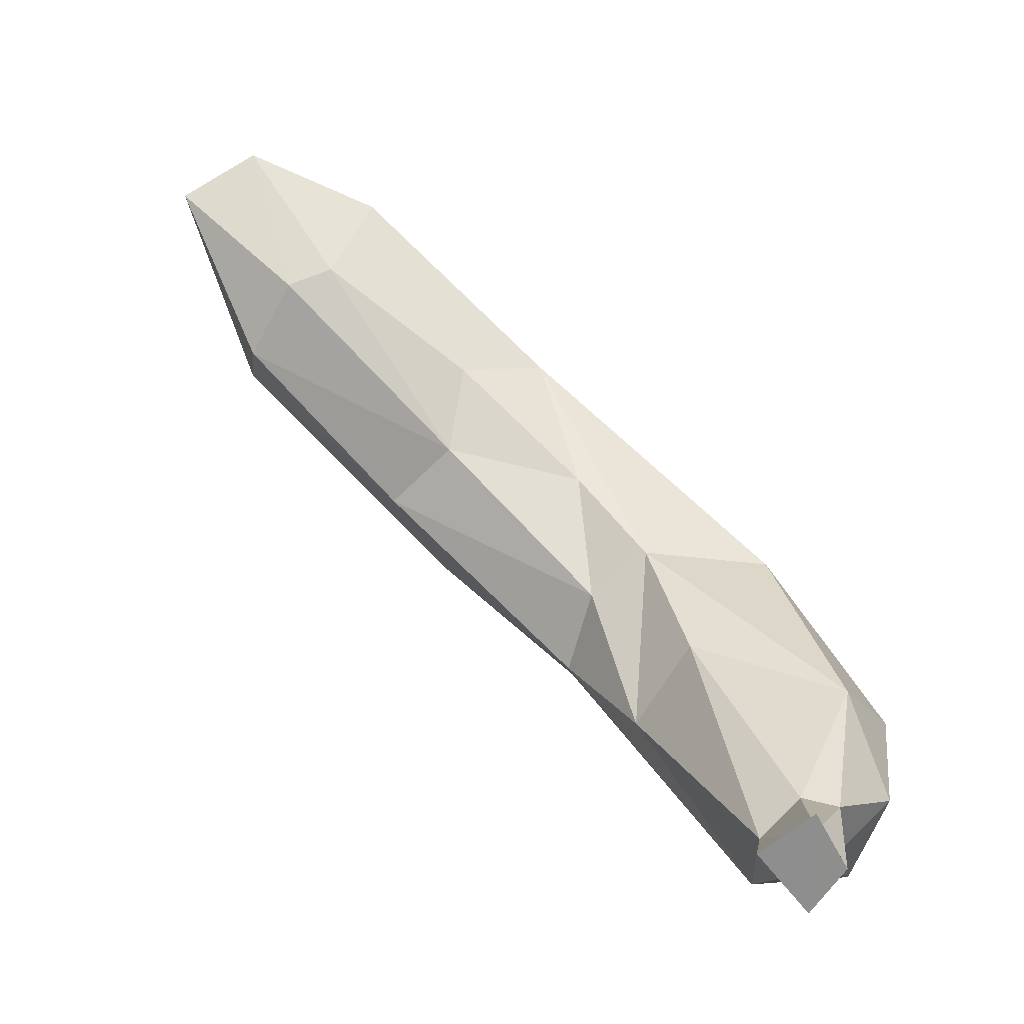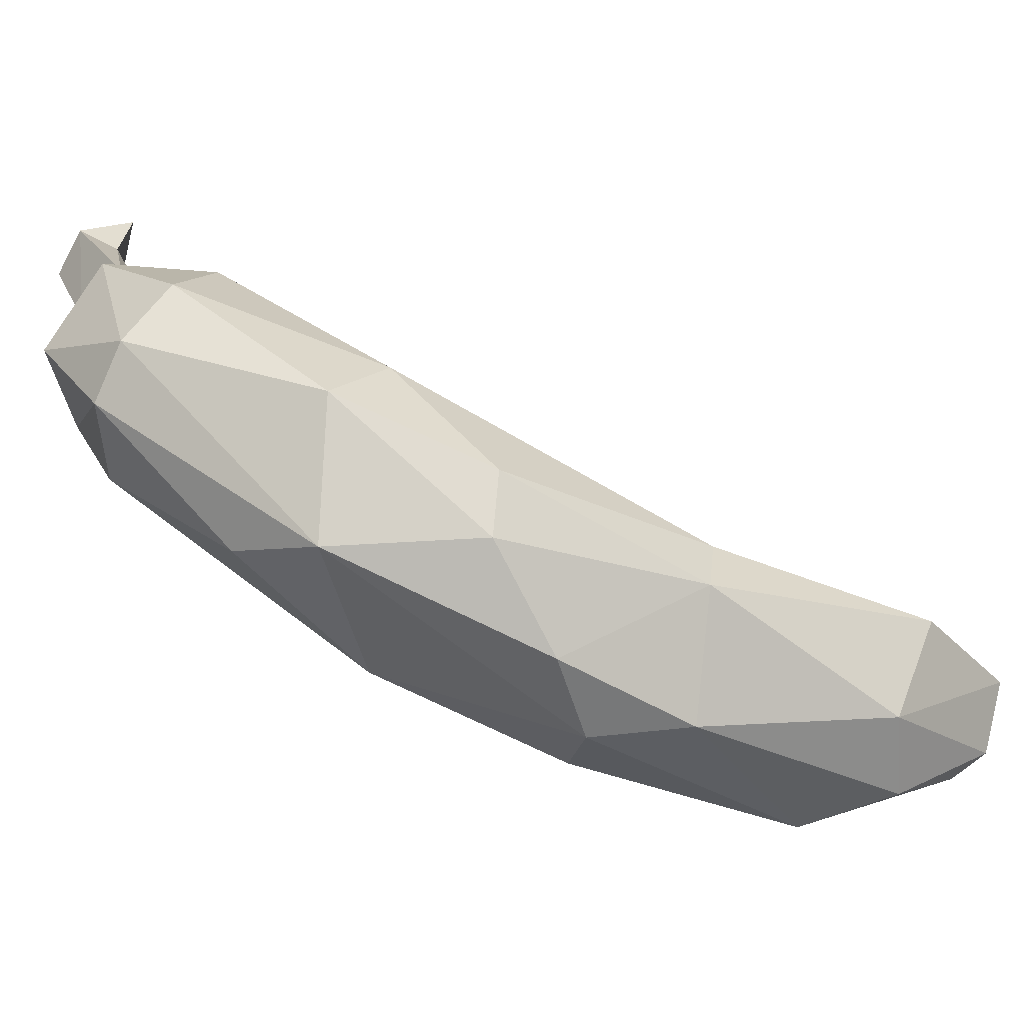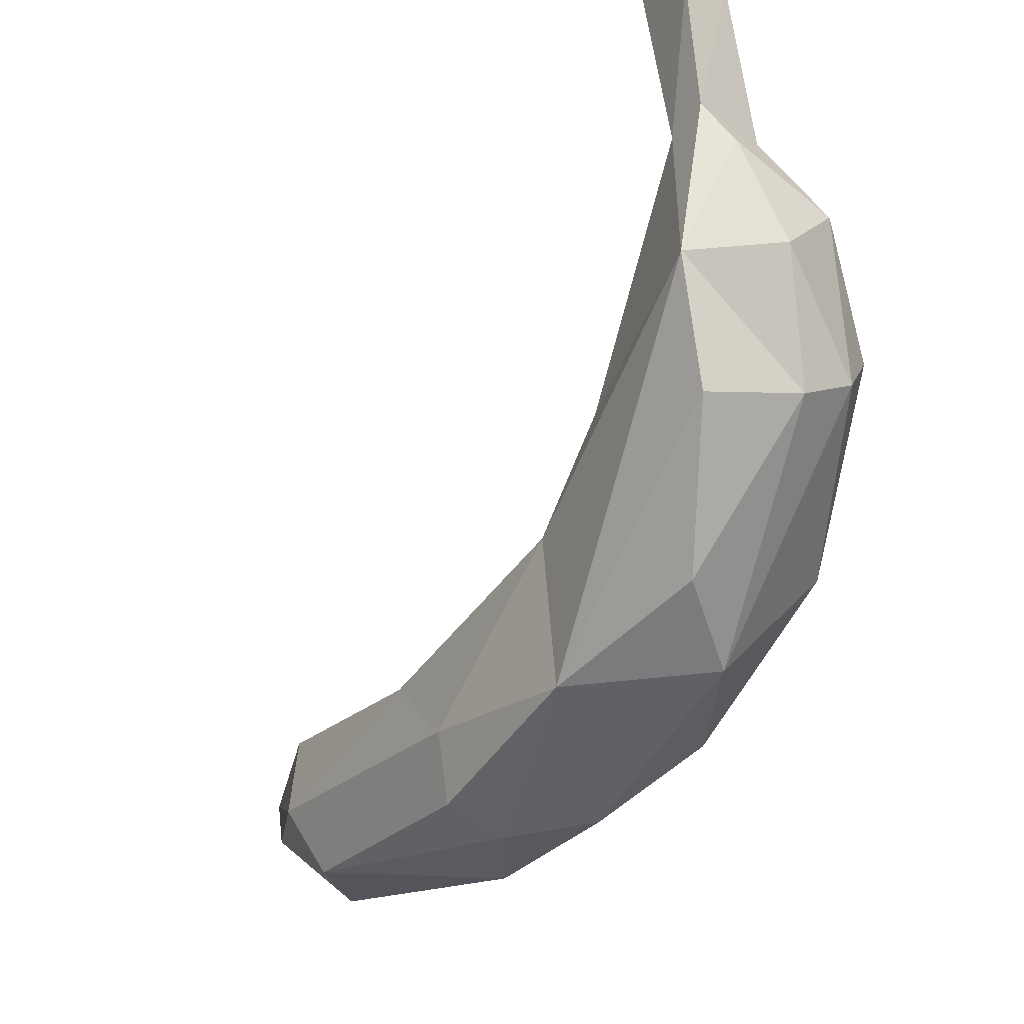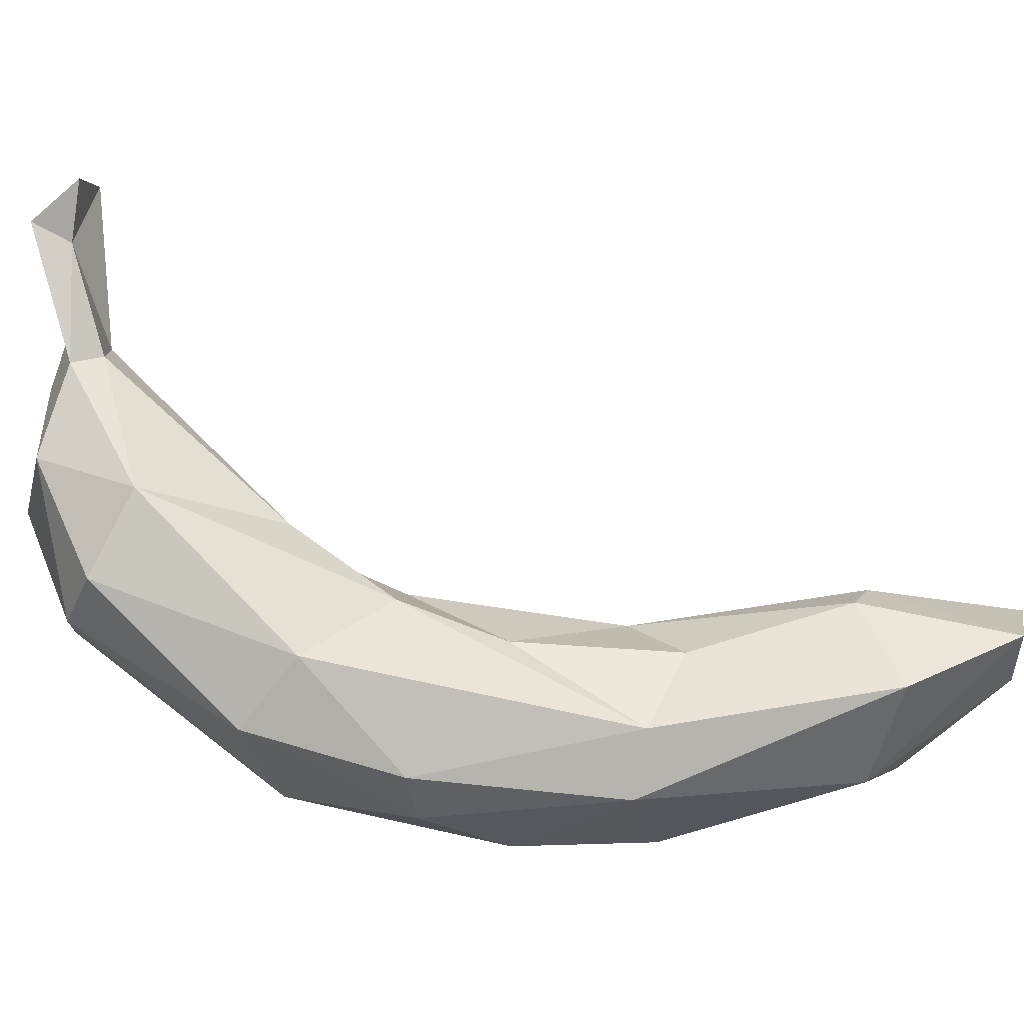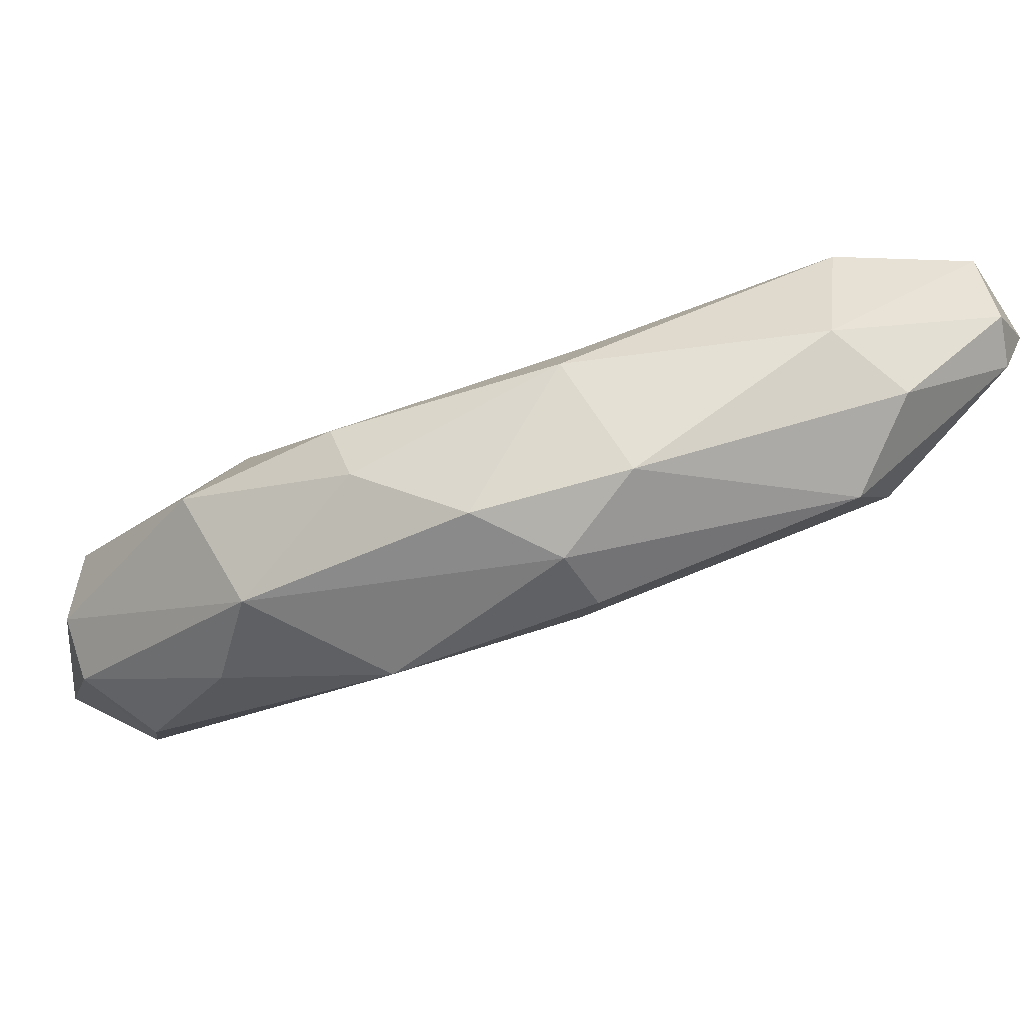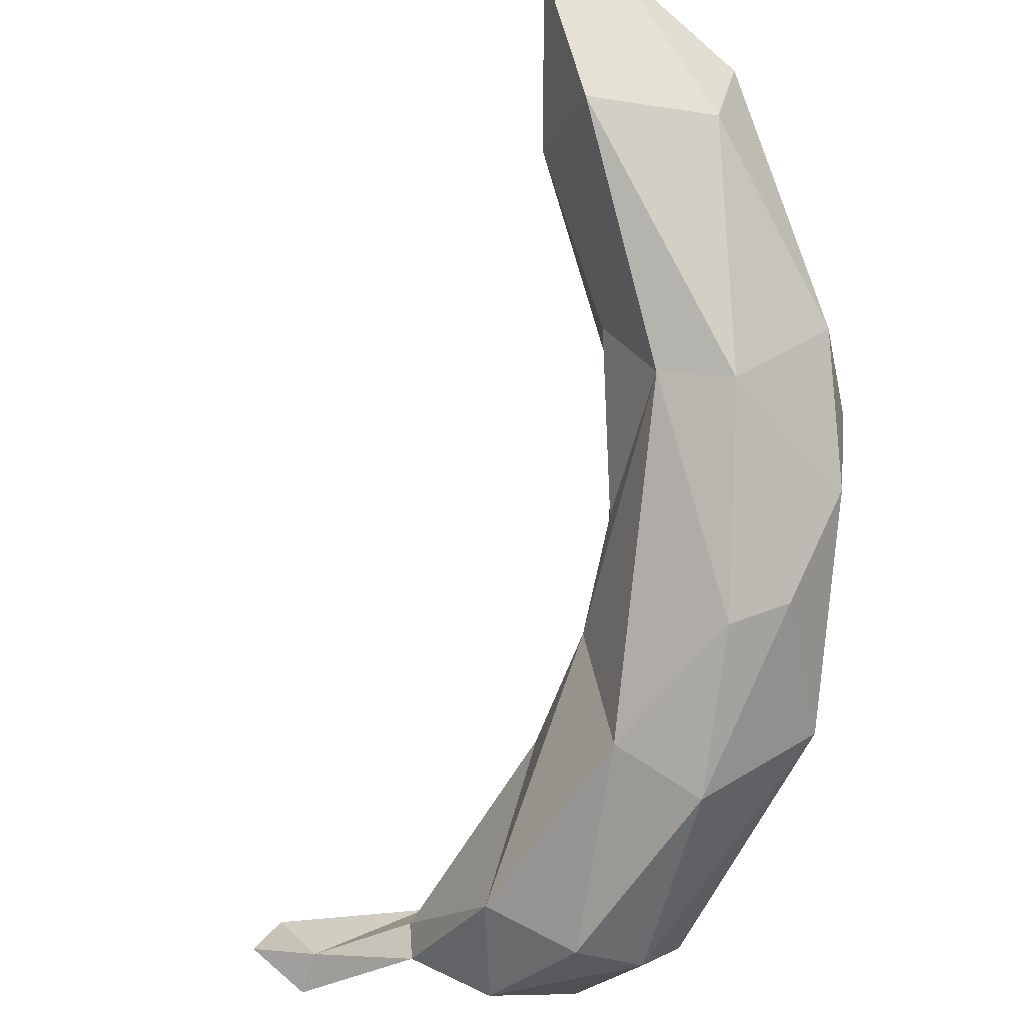
<metadata>
{"format":"obj","ext":"obj","renderer":"f3d","projection":"perspective","resolution":1024,"background":"white","views":[{"elev":75.8,"azim":96.0,"up":"+Y"},{"elev":-52.0,"azim":-156.2,"up":"+Y"},{"elev":-33.6,"azim":108.5,"up":"+Y"},{"elev":15.8,"azim":-130.9,"up":"+Y"},{"elev":-74.6,"azim":-108.4,"up":"+Y"},{"elev":-34.5,"azim":-79.6,"up":"+Z"}]}
</metadata>
<code>
o Banan
v 0.9708 0.1495 -1.461
v 0.7639 0.3858 -1.481
v 1.147 0.806 -1.463
v 1.428 0.4949 -1.358
v 0.9708 0.1495 -1.461
v 1.147 0.806 -1.463
v 1.149 0.02223 -1.317
v 0.9708 0.1495 -1.461
v 1.428 0.4949 -1.358
v 1.147 0.806 -1.463
v 0.7639 0.3858 -1.481
v 0.7137 0.7391 -1.274
v 0.2278 -0.1912 -1.14
v 0.7639 0.3858 -1.481
v 0.9708 0.1495 -1.461
v 1.428 0.4949 -1.358
v 1.147 0.806 -1.463
v 1.463 0.9991 -1.195
v 1.147 0.806 -1.463
v 1.242 1.154 -1.228
v 1.463 0.9991 -1.195
v 0.7639 0.3858 -1.481
v 0.07426 0.1192 -0.9524
v 0.7137 0.7391 -1.274
v 1.147 0.806 -1.463
v 0.7137 0.7391 -1.274
v 1.242 1.154 -1.228
v 0.7639 0.3858 -1.481
v 0.2278 -0.1912 -1.14
v 0.07426 0.1192 -0.9524
v 1.149 0.02223 -1.317
v 0.4101 -0.628 -0.7961
v 0.9708 0.1495 -1.461
v 1.428 0.4949 -1.358
v 1.463 0.9991 -1.195
v 1.499 0.5 -0.9712
v 1.463 0.9991 -1.195
v 1.242 1.154 -1.228
v 1.52 1.168 -1.079
v 1.52 1.168 -1.079
v 1.242 1.154 -1.228
v 1.539 1.702 -1.206
v 1.242 1.154 -1.228
v 1.402 1.618 -1.096
v 1.539 1.702 -1.206
v 1.539 1.702 -1.206
v 1.703 1.618 -1.088
v 1.52 1.168 -1.079
v 1.379 1.885 -1.06
v 1.539 1.702 -1.206
v 1.402 1.618 -1.096
v 1.149 0.02223 -1.317
v 1.428 0.4949 -1.358
v 1.499 0.5 -0.9712
v 1.242 1.154 -1.228
v 0.7137 0.7391 -1.274
v 1.223 1.161 -1.074
v 1.276 0.02258 -0.9736
v 1.149 0.02223 -1.317
v 1.499 0.5 -0.9712
v 0.4101 -0.628 -0.7961
v 0.2278 -0.1912 -1.14
v 0.9708 0.1495 -1.461
v 0.7912 -0.4503 -0.7841
v 1.149 0.02223 -1.317
v 1.276 0.02258 -0.9736
v 1.402 1.618 -1.096
v 1.242 1.154 -1.228
v 1.223 1.161 -1.074
v 1.703 1.618 -1.088
v 1.539 1.702 -1.206
v 1.379 1.885 -1.06
v 1.499 0.5 -0.9712
v 1.463 0.9991 -1.195
v 1.52 1.168 -1.079
v 1.379 1.885 -1.06
v 1.532 1.814 -0.8685
v 1.703 1.618 -1.088
v 0.4101 -0.628 -0.7961
v 1.149 0.02223 -1.317
v 0.7912 -0.4503 -0.7841
v 0.07426 0.1192 -0.9524
v 0.2278 -0.1912 -1.14
v -0.2605 -0.372 -0.6748
v 1.393 1.143 -0.9328
v 1.402 1.618 -1.096
v 1.223 1.161 -1.074
v 1.393 1.143 -0.9328
v 1.52 1.168 -1.079
v 1.703 1.618 -1.088
v 0.5455 0.5012 -0.6373
v 1.223 1.161 -1.074
v 0.7137 0.7391 -1.274
v 1.402 1.618 -1.096
v 1.532 1.814 -0.8685
v 1.379 1.885 -1.06
v 1.499 0.5 -0.9712
v 1.52 1.168 -1.079
v 1.393 1.143 -0.9328
v 1.393 1.143 -0.9328
v 1.703 1.618 -1.088
v 1.532 1.814 -0.8685
v 1.402 1.618 -1.096
v 1.393 1.143 -0.9328
v 1.532 1.814 -0.8685
v 0.7137 0.7391 -1.274
v 0.07426 0.1192 -0.9524
v 0.1045 0.2352 -0.4262
v 0.1045 0.2352 -0.4262
v 0.5455 0.5012 -0.6373
v 0.7137 0.7391 -1.274
v 1.393 1.143 -0.9328
v 1.223 1.161 -1.074
v 0.5455 0.5012 -0.6373
v 1.393 1.143 -0.9328
v 0.8632 0.3249 -0.4503
v 1.499 0.5 -0.9712
v 0.5455 0.5012 -0.6373
v 0.8632 0.3249 -0.4503
v 1.393 1.143 -0.9328
v -0.2605 -0.372 -0.6748
v 0.2278 -0.1912 -1.14
v -0.1839 -0.602 -0.5586
v -0.1839 -0.602 -0.5586
v 0.2278 -0.1912 -1.14
v 0.4101 -0.628 -0.7961
v 1.276 0.02258 -0.9736
v 1.499 0.5 -0.9712
v 0.5044 -0.6338 -0.1697
v 0.7912 -0.4503 -0.7841
v 1.276 0.02258 -0.9736
v 0.5044 -0.6338 -0.1697
v 0.8632 0.3249 -0.4503
v 0.5944 -0.01574 -0.1474
v 1.499 0.5 -0.9712
v 0.7912 -0.4503 -0.7841
v 0.5044 -0.6338 -0.1697
v 0.4101 -0.628 -0.7961
v 0.5044 -0.6338 -0.1697
v 1.499 0.5 -0.9712
v 0.5944 -0.01574 -0.1474
v 0.8632 0.3249 -0.4503
v 0.5455 0.5012 -0.6373
v 0.1045 0.2352 -0.4262
v 0.8632 0.3249 -0.4503
v 0.1045 0.2352 -0.4262
v 0.2994 0.166 -0.2138
v 0.1045 0.2352 -0.4262
v 0.07426 0.1192 -0.9524
v -0.8148 -0.1997 0.1198
v -0.1839 -0.602 -0.5586
v 0.4101 -0.628 -0.7961
v -0.2436 -0.8336 -0.108
v -0.8148 -0.1997 0.1198
v 0.07426 0.1192 -0.9524
v -0.2605 -0.372 -0.6748
v -0.8148 -0.1997 0.1198
v -0.2326 0.06933 -0.1069
v 0.1045 0.2352 -0.4262
v 0.5044 -0.6338 -0.1697
v -0.1988 -0.8634 0.2738
v 0.4101 -0.628 -0.7961
v -0.2436 -0.8336 -0.108
v 0.4101 -0.628 -0.7961
v -0.1988 -0.8634 0.2738
v -0.8071 -0.4955 0.0584
v -0.2605 -0.372 -0.6748
v -0.1839 -0.602 -0.5586
v -0.2436 -0.8336 -0.108
v -0.8071 -0.4955 0.0584
v -0.1839 -0.602 -0.5586
v 0.2994 0.166 -0.2138
v 0.1045 0.2352 -0.4262
v -0.2326 0.06933 -0.1069
v -0.8071 -0.4955 0.0584
v -0.8148 -0.1997 0.1198
v -0.2605 -0.372 -0.6748
v 0.5944 -0.01574 -0.1474
v 0.8632 0.3249 -0.4503
v 0.2994 0.166 -0.2138
v -0.1988 -0.8634 0.2738
v 0.5044 -0.6338 -0.1697
v -0.0465 -0.76 0.4615
v 0.5044 -0.6338 -0.1697
v 0.5944 -0.01574 -0.1474
v 0.09949 -0.5073 0.4526
v -0.8071 -0.4955 0.0584
v -0.2436 -0.8336 -0.108
v -0.5933 -0.8461 0.4053
v 0.2994 0.166 -0.2138
v -0.2326 0.06933 -0.1069
v -0.3206 0.03154 0.4763
v -0.5933 -0.8461 0.4053
v -0.2436 -0.8336 -0.108
v -0.1988 -0.8634 0.2738
v -0.0465 -0.76 0.4615
v 0.5044 -0.6338 -0.1697
v 0.09949 -0.5073 0.4526
v 0.2994 0.166 -0.2138
v -0.3206 0.03154 0.4763
v -0.109 -0.1595 0.7077
v 0.09949 -0.5073 0.4526
v 0.5944 -0.01574 -0.1474
v -0.109 -0.1595 0.7077
v 0.5944 -0.01574 -0.1474
v 0.2994 0.166 -0.2138
v -0.109 -0.1595 0.7077
v -0.2326 0.06933 -0.1069
v -0.8148 -0.1997 0.1198
v -0.697 0.01603 0.453
v -0.697 0.01603 0.453
v -0.3206 0.03154 0.4763
v -0.2326 0.06933 -0.1069
v -1.248 -0.5222 0.968
v -0.8071 -0.4955 0.0584
v -0.5933 -0.8461 0.4053
v -0.8148 -0.1997 0.1198
v -0.8071 -0.4955 0.0584
v -1.451 -0.04619 0.9607
v -0.8071 -0.4955 0.0584
v -1.248 -0.5222 0.968
v -1.451 -0.04619 0.9607
v -0.5933 -0.8461 0.4053
v -0.1988 -0.8634 0.2738
v -0.7076 -0.6375 1.268
v -1.05 0.1855 1.084
v -0.697 0.01603 0.453
v -0.8148 -0.1997 0.1198
v 0.09949 -0.5073 0.4526
v -0.109 -0.1595 0.7077
v -0.68 -0.3333 1.438
v -0.0465 -0.76 0.4615
v -0.7076 -0.6375 1.268
v -0.1988 -0.8634 0.2738
v -1.05 0.1855 1.084
v -0.8148 -0.1997 0.1198
v -1.451 -0.04619 0.9607
v -1.05 0.1855 1.084
v -0.3206 0.03154 0.4763
v -0.697 0.01603 0.453
v 0.09949 -0.5073 0.4526
v -0.7076 -0.6375 1.268
v -0.0465 -0.76 0.4615
v 0.09949 -0.5073 0.4526
v -0.68 -0.3333 1.438
v -0.7076 -0.6375 1.268
v -1.248 -0.5222 0.968
v -0.5933 -0.8461 0.4053
v -1.128 -0.5854 1.306
v -0.3206 0.03154 0.4763
v -1.05 0.1855 1.084
v -0.9597 0.1812 1.262
v -0.5933 -0.8461 0.4053
v -0.7076 -0.6375 1.268
v -1.128 -0.5854 1.306
v -1.451 -0.04619 0.9607
v -1.593 0.08353 1.513
v -1.05 0.1855 1.084
v -0.3206 0.03154 0.4763
v -0.9597 0.1812 1.262
v -0.682 -0.000702 1.403
v -0.109 -0.1595 0.7077
v -0.3206 0.03154 0.4763
v -0.682 -0.000702 1.403
v -0.682 -0.000702 1.403
v -0.68 -0.3333 1.438
v -0.109 -0.1595 0.7077
v -1.248 -0.5222 0.968
v -1.593 0.08353 1.513
v -1.451 -0.04619 0.9607
v -1.05 0.1855 1.084
v -1.593 0.08353 1.513
v -0.9597 0.1812 1.262
v -1.593 0.08353 1.513
v -1.248 -0.5222 0.968
v -1.454 -0.1736 1.632
v -1.128 -0.5854 1.306
v -1.454 -0.1736 1.632
v -1.248 -0.5222 0.968
v -0.682 -0.000702 1.403
v -0.9597 0.1812 1.262
v -1.368 0.07726 1.796
v -0.7076 -0.6375 1.268
v -1.276 -0.1598 1.73
v -1.128 -0.5854 1.306
v -0.68 -0.3333 1.438
v -1.276 -0.1598 1.73
v -0.7076 -0.6375 1.268
v -0.68 -0.3333 1.438
v -0.682 -0.000702 1.403
v -1.368 0.07726 1.796
v -1.454 -0.1736 1.632
v -1.128 -0.5854 1.306
v -1.276 -0.1598 1.73
v -1.593 0.08353 1.513
v -1.368 0.07726 1.796
v -0.9597 0.1812 1.262
v -1.276 -0.1598 1.73
v -0.68 -0.3333 1.438
v -1.368 0.07726 1.796
v -1.593 0.08353 1.513
v -1.454 -0.1736 1.632
v -1.368 0.07726 1.796
v -1.454 -0.1736 1.632
v -1.276 -0.1598 1.73
v -1.368 0.07726 1.796
f 1 2 3
f 4 5 6
f 7 8 9
f 10 11 12
f 13 14 15
f 16 17 18
f 19 20 21
f 22 23 24
f 25 26 27
f 28 29 30
f 31 32 33
f 34 35 36
f 37 38 39
f 40 41 42
f 43 44 45
f 46 47 48
f 49 50 51
f 52 53 54
f 55 56 57
f 58 59 60
f 61 62 63
f 64 65 66
f 67 68 69
f 70 71 72
f 73 74 75
f 76 77 78
f 79 80 81
f 82 83 84
f 85 86 87
f 88 89 90
f 91 92 93
f 94 95 96
f 97 98 99
f 100 101 102
f 103 104 105
f 106 107 108
f 109 110 111
f 112 113 114
f 115 116 117
f 118 119 120
f 121 122 123
f 124 125 126
f 127 128 129
f 130 131 132
f 133 134 135
f 136 137 138
f 139 140 141
f 142 143 144
f 145 146 147
f 148 149 150
f 151 152 153
f 154 155 156
f 157 158 159
f 160 161 162
f 163 164 165
f 166 167 168
f 169 170 171
f 172 173 174
f 175 176 177
f 178 179 180
f 181 182 183
f 184 185 186
f 187 188 189
f 190 191 192
f 193 194 195
f 196 197 198
f 199 200 201
f 202 203 204
f 205 206 207
f 208 209 210
f 211 212 213
f 214 215 216
f 217 218 219
f 220 221 222
f 223 224 225
f 226 227 228
f 229 230 231
f 232 233 234
f 235 236 237
f 238 239 240
f 241 242 243
f 244 245 246
f 247 248 249
f 250 251 252
f 253 254 255
f 256 257 258
f 259 260 261
f 262 263 264
f 265 266 267
f 268 269 270
f 271 272 273
f 274 275 276
f 277 278 279
f 280 281 282
f 283 284 285
f 286 287 288
f 289 290 291
f 292 293 294
f 295 296 297
f 298 299 300
f 301 302 303
f 304 305 306

</code>
